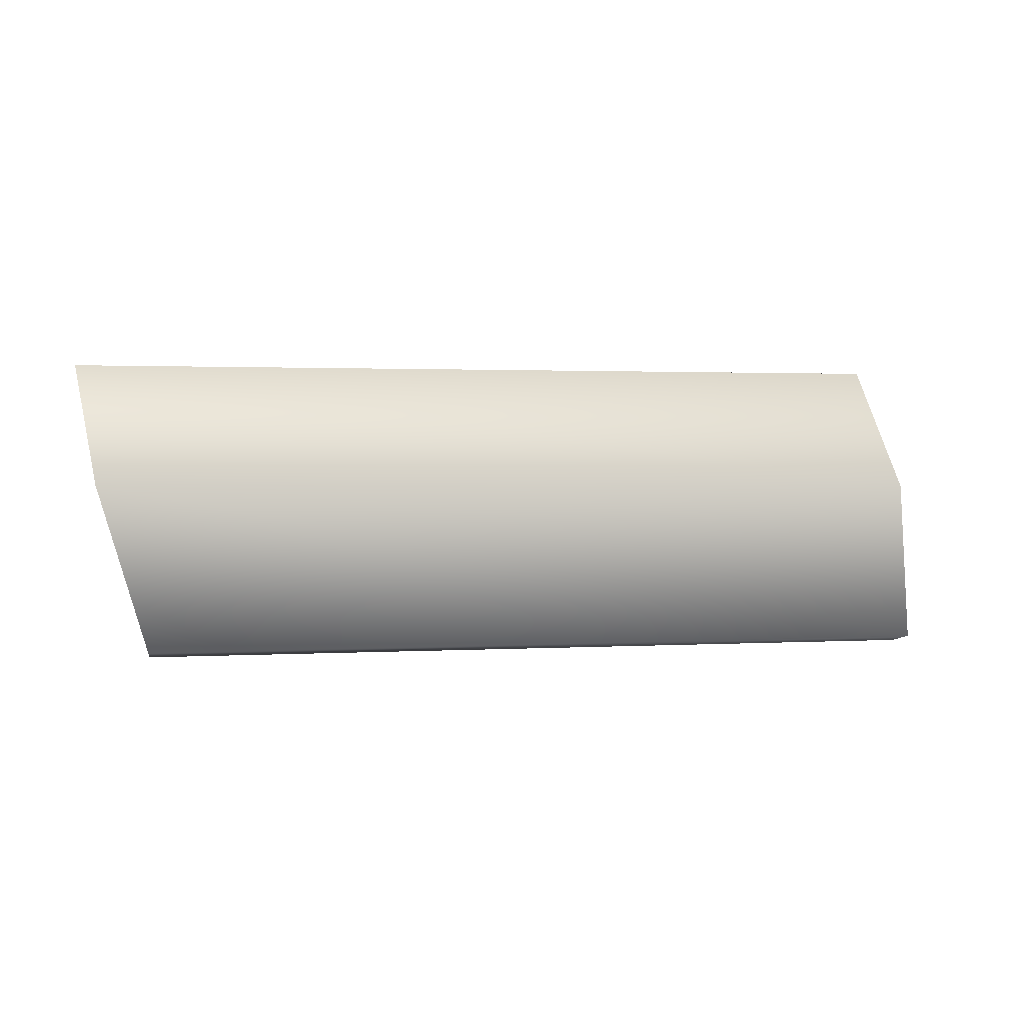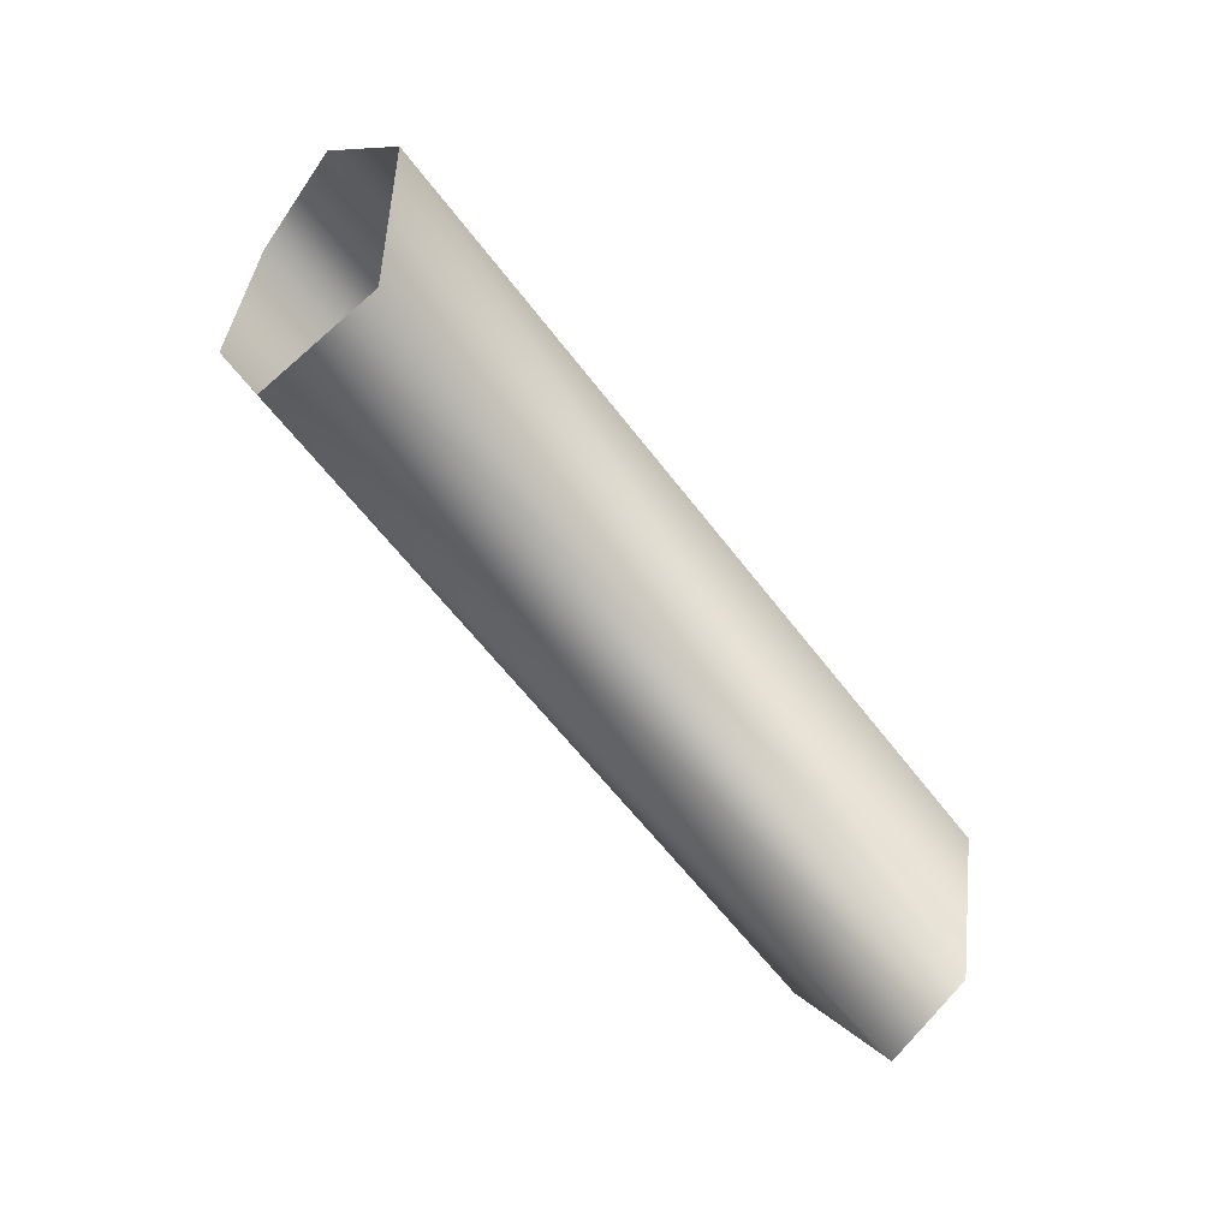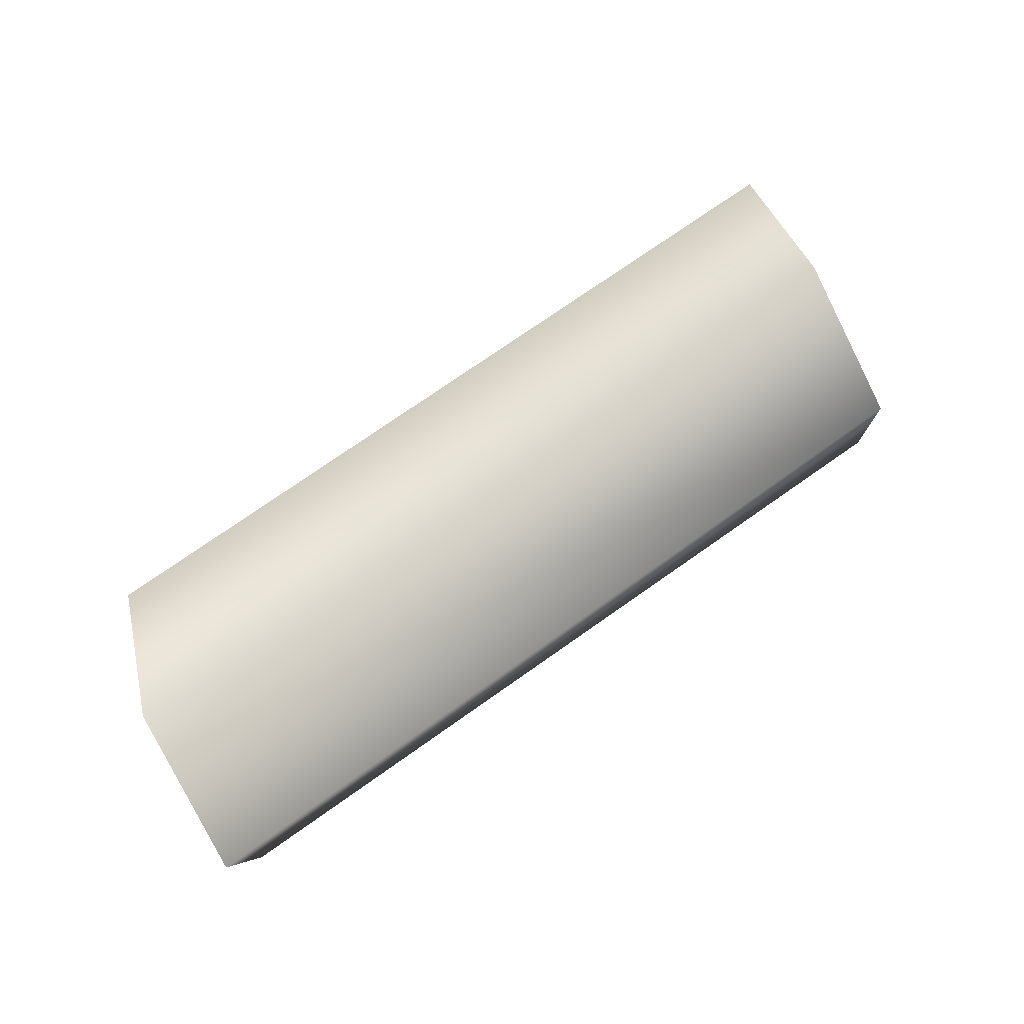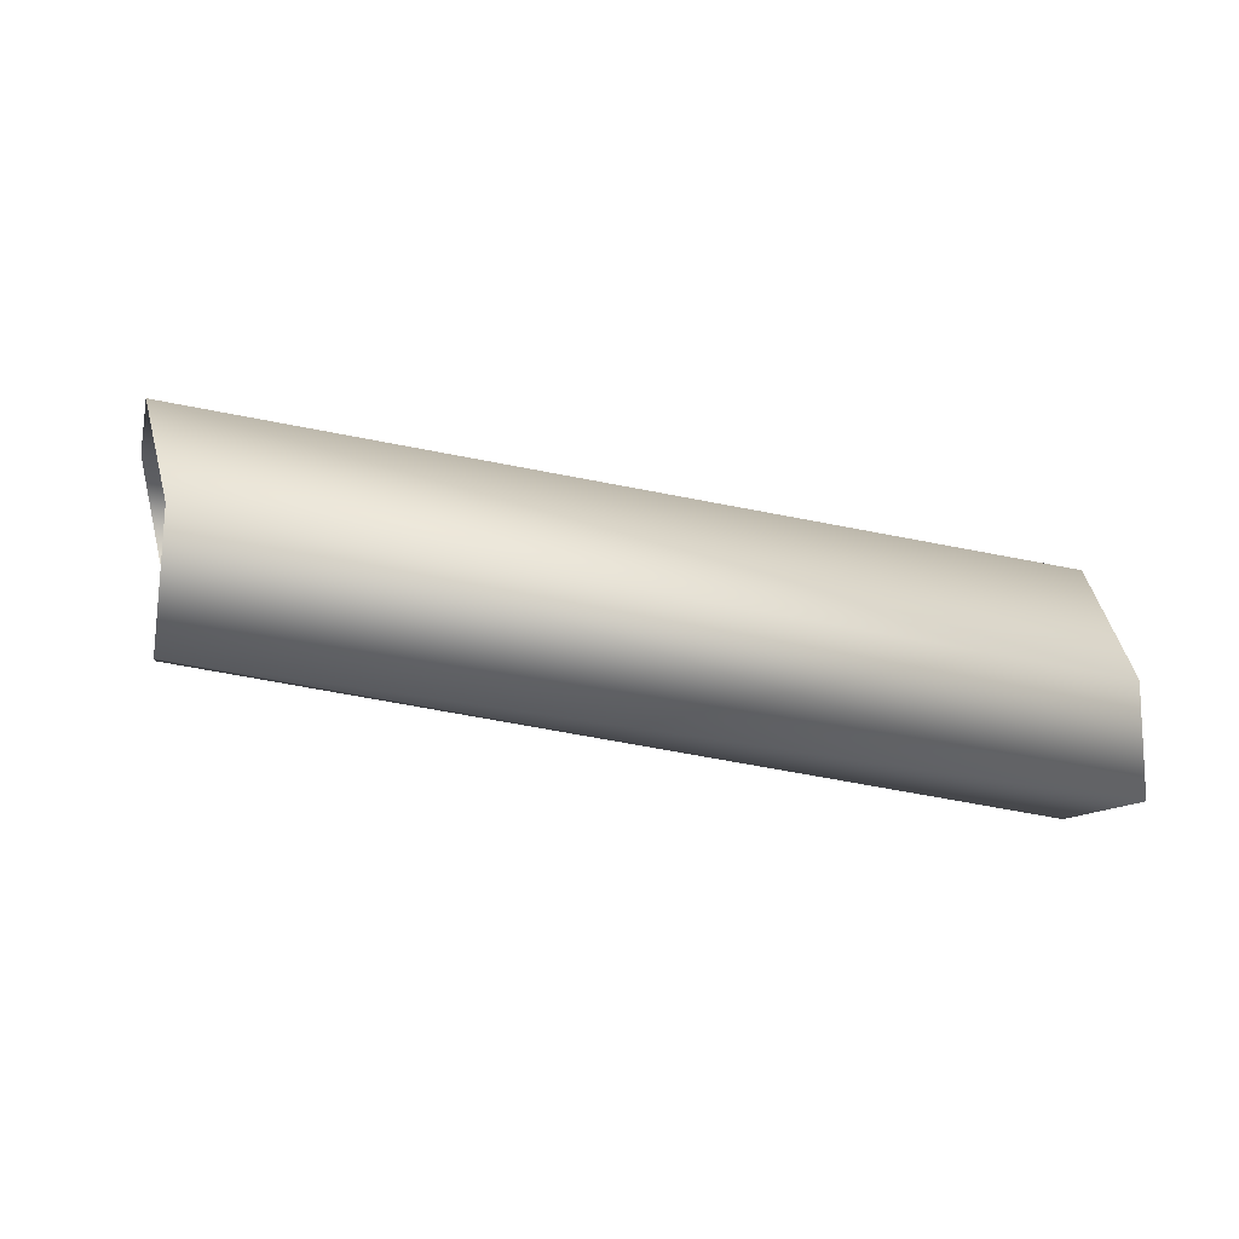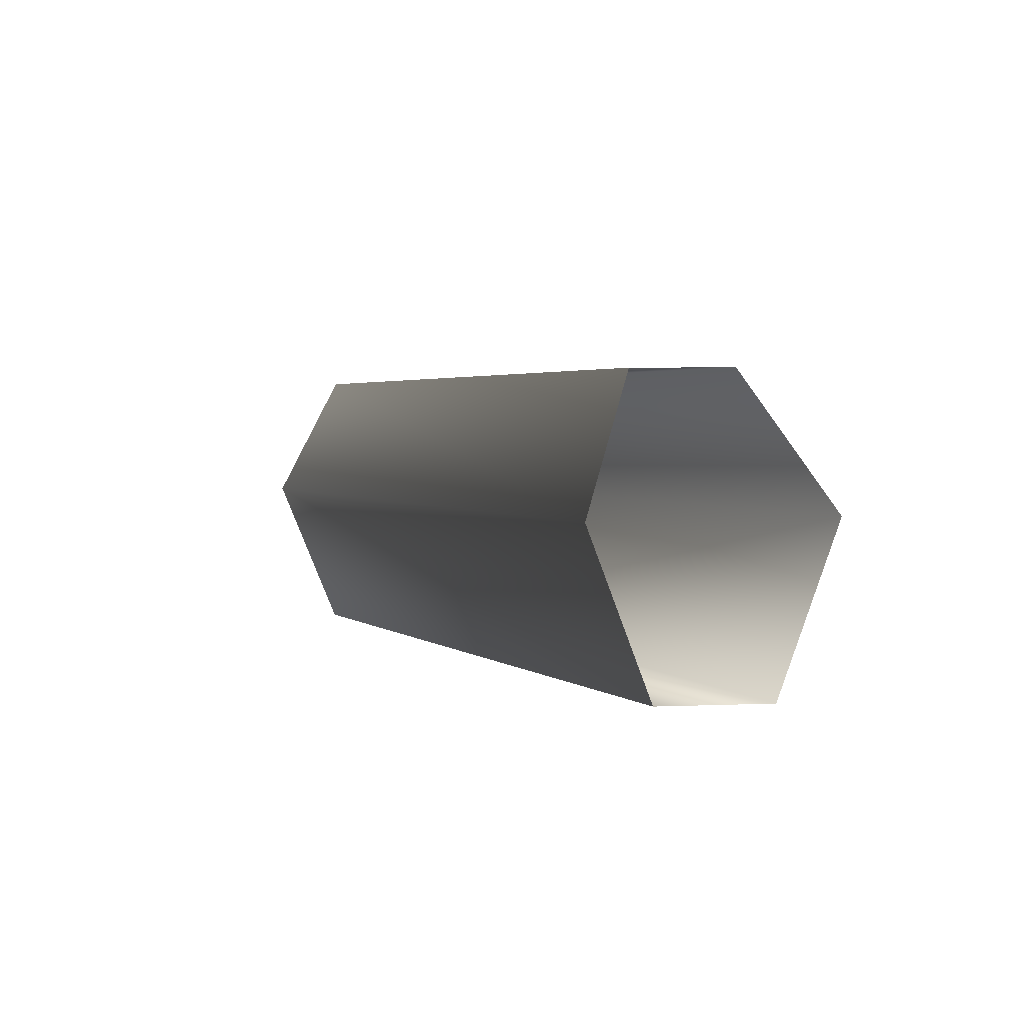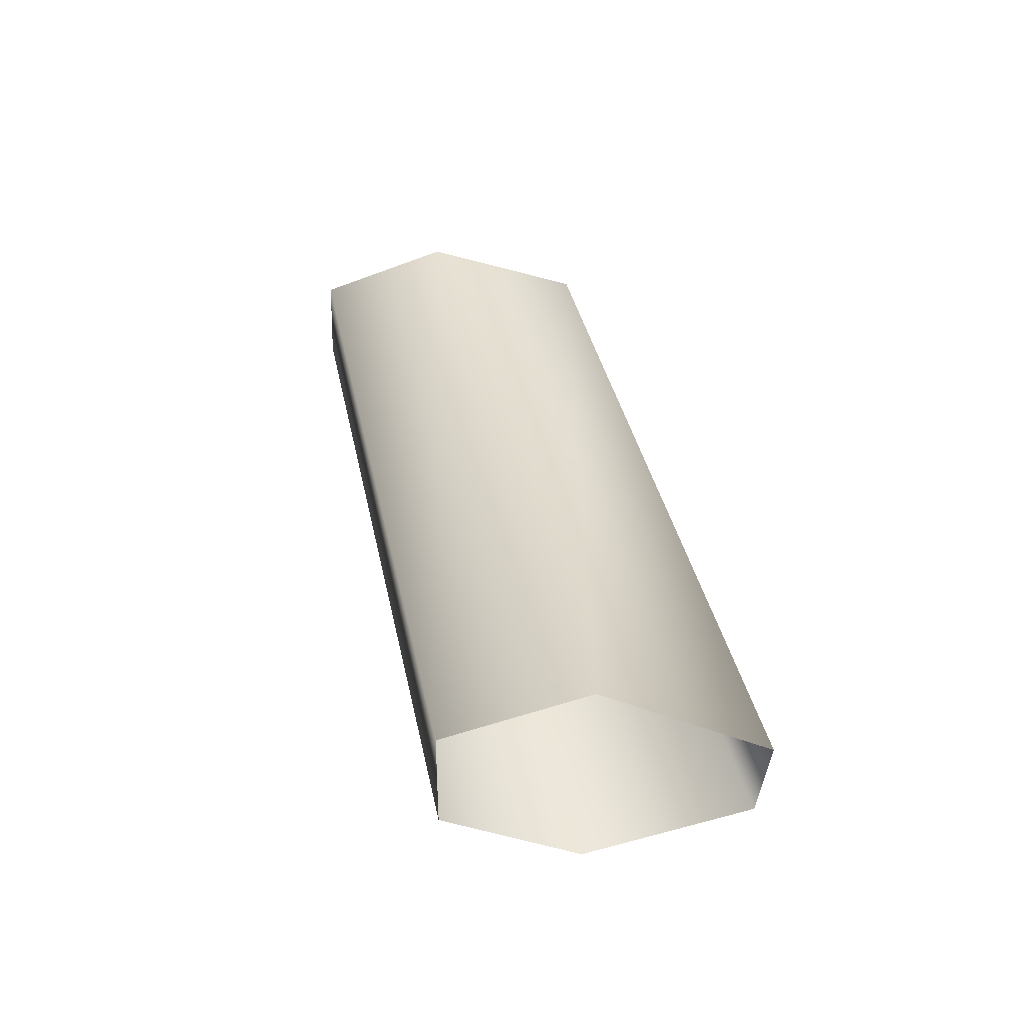
<metadata>
{"format":"obj","ext":"obj","renderer":"f3d","projection":"perspective","resolution":1024,"background":"white","views":[{"elev":-6.5,"azim":-10.8,"up":"+Z"},{"elev":-65.7,"azim":-48.8,"up":"+Z"},{"elev":76.0,"azim":142.7,"up":"+Y"},{"elev":-74.8,"azim":-7.4,"up":"+Z"},{"elev":4.9,"azim":68.7,"up":"+Z"},{"elev":38.7,"azim":77.0,"up":"+Y"}]}
</metadata>
<code>
v 36 -1 -6
v 35 -3 0
v 3 -5 -1
v 5 -3 -7
v 36 -1 -6
v 3 -5 -1
v 3 -5 -1
v 35 -3 0
v 2 -2 4
v 37 3 -6
v 36 -1 -6
v 5 -3 -7
v 5 2 -7
v 37 3 -6
v 5 -3 -7
v 36 6 0
v 37 3 -6
v 5 2 -7
v 4 4 -1
v 36 6 0
v 5 2 -7
v 34 3 5
v 36 6 0
v 4 4 -1
v 3 2 4
v 34 3 5
v 4 4 -1
v 34 -1 5
v 34 3 5
v 3 2 4
v 2 -2 4
v 34 -1 5
v 3 2 4
v 35 -3 0
v 34 -1 5
v 2 -2 4
f 1 2 3
f 4 5 6
f 7 8 9
f 10 11 12
f 13 14 15
f 16 17 18
f 19 20 21
f 22 23 24
f 25 26 27
f 28 29 30
f 31 32 33
f 34 35 36

</code>
